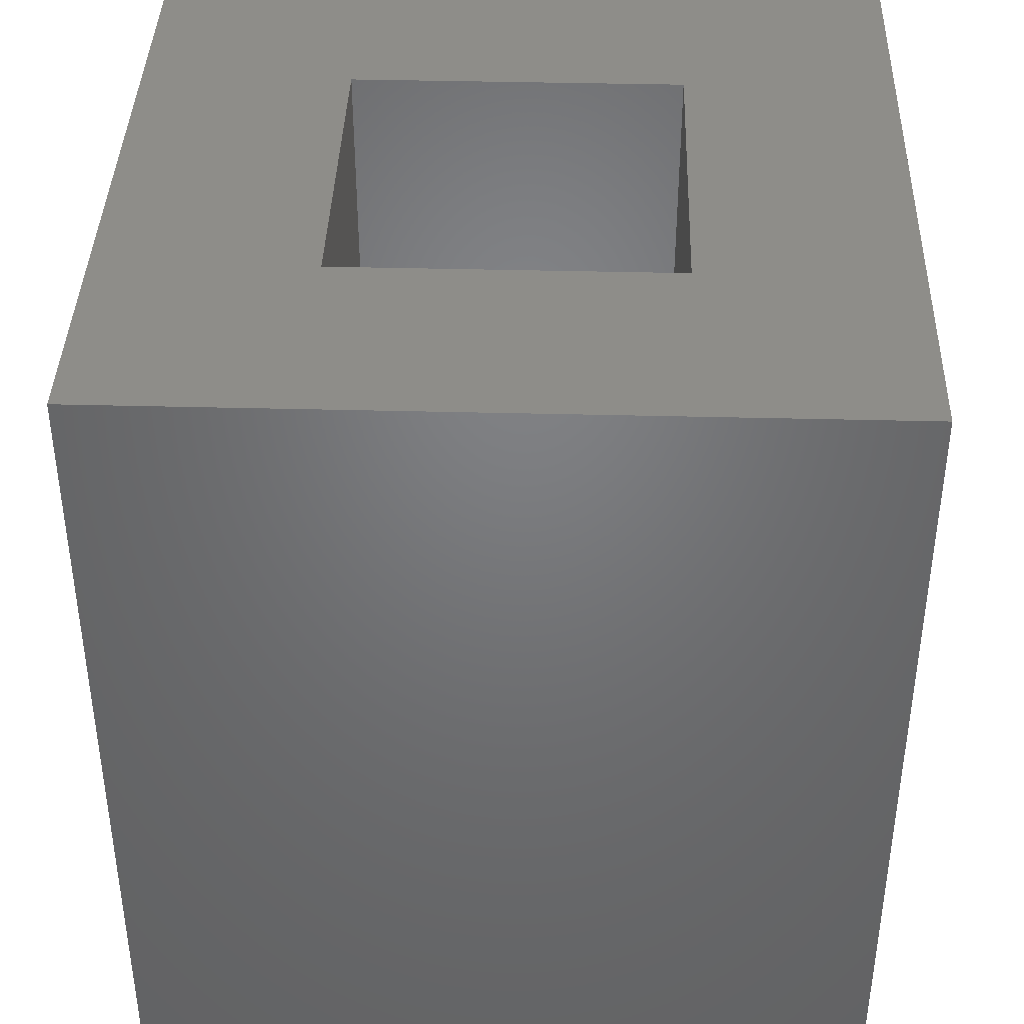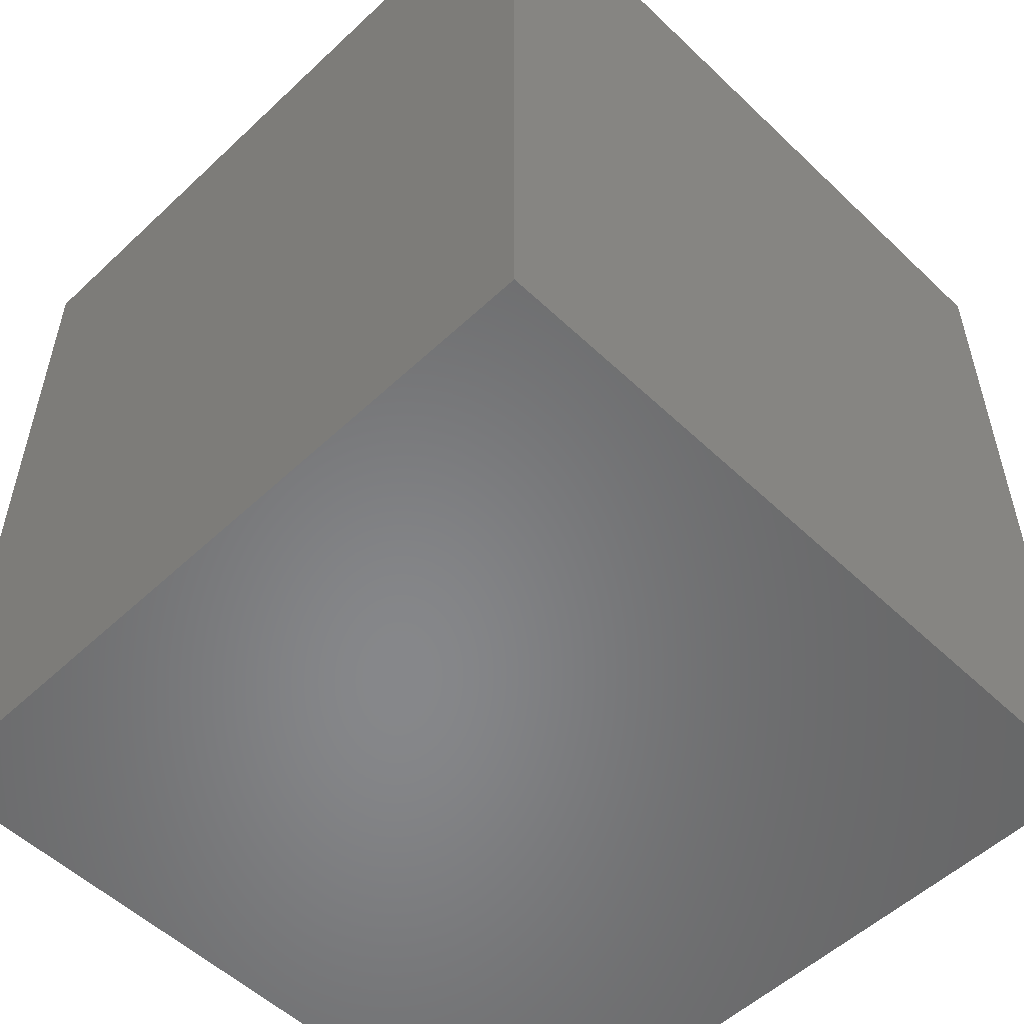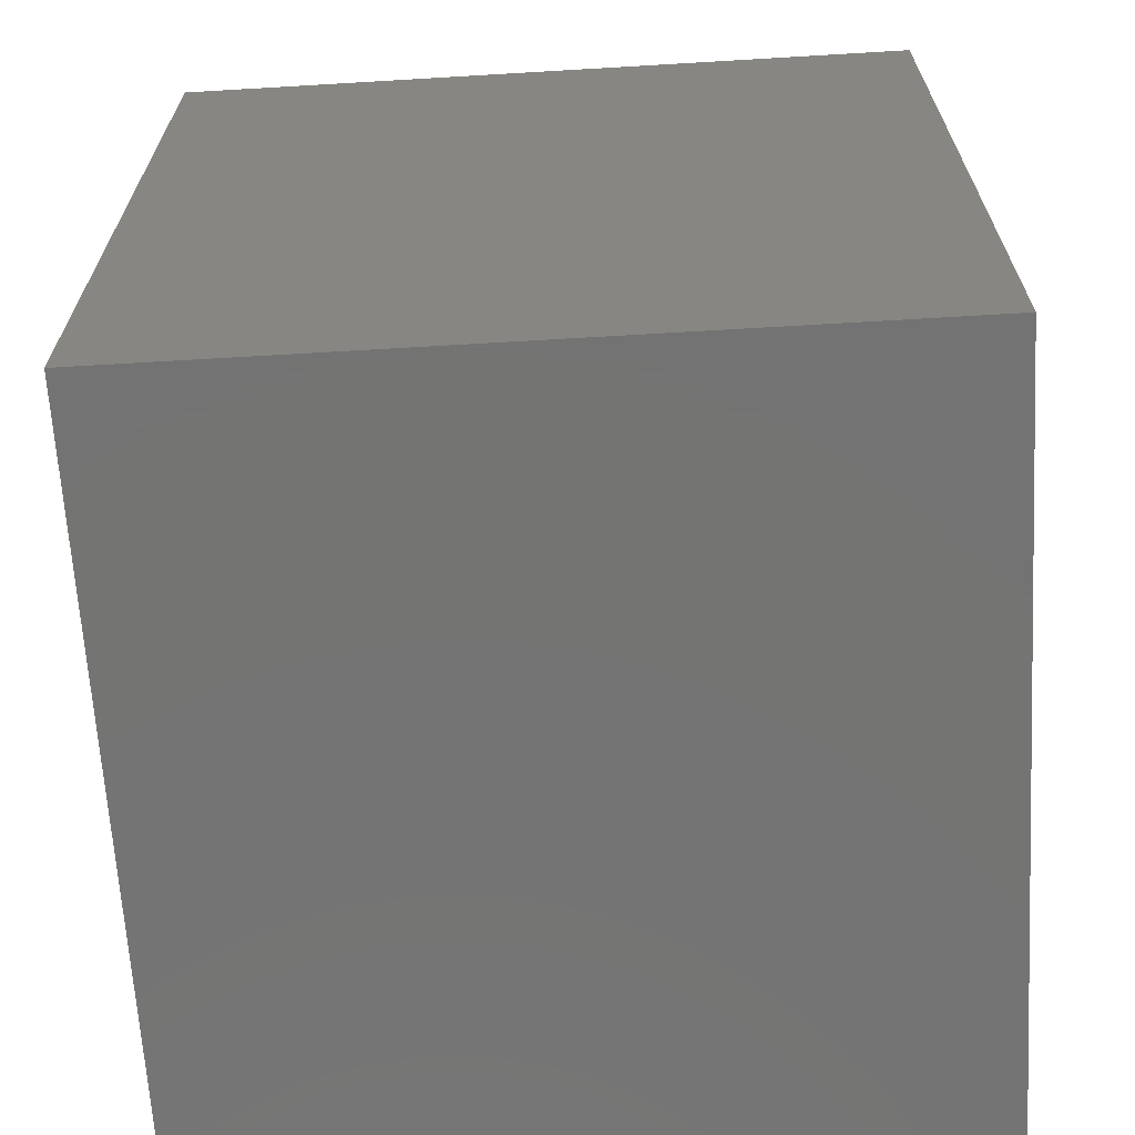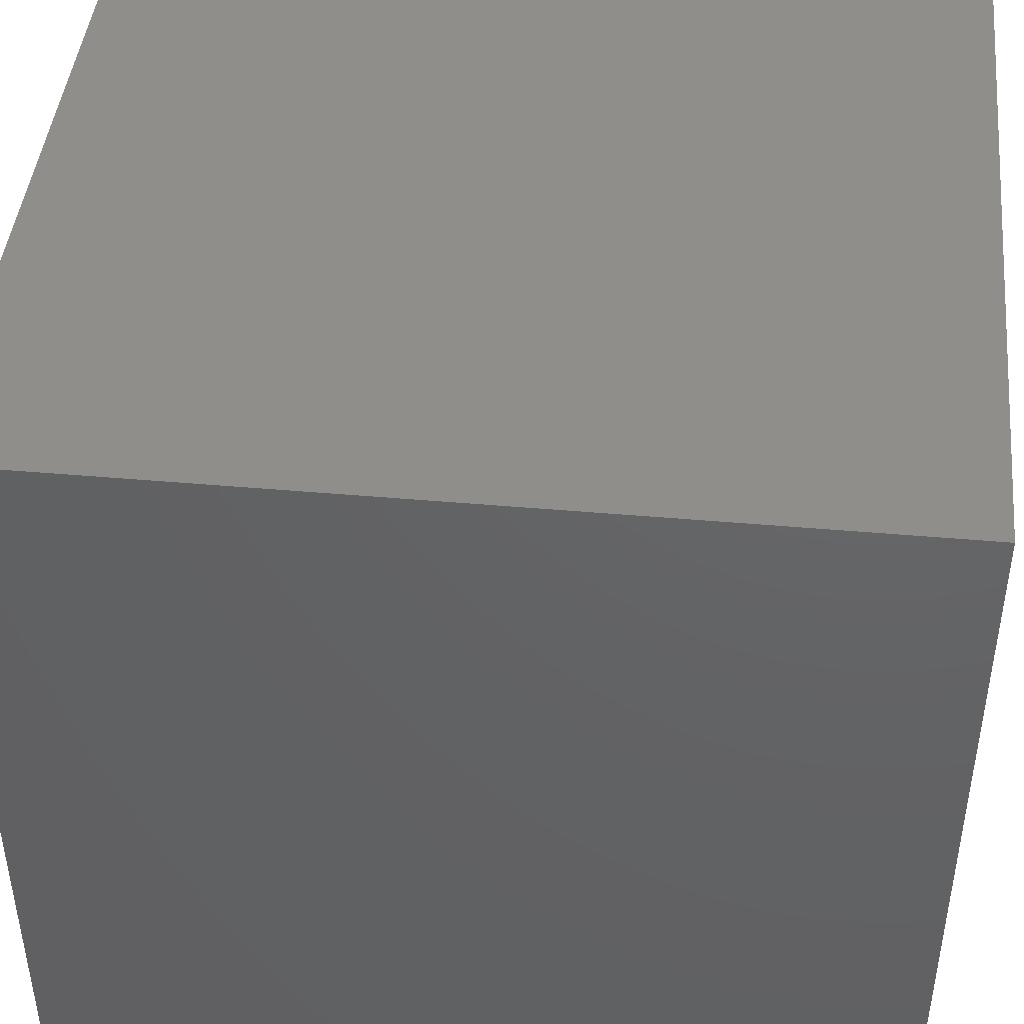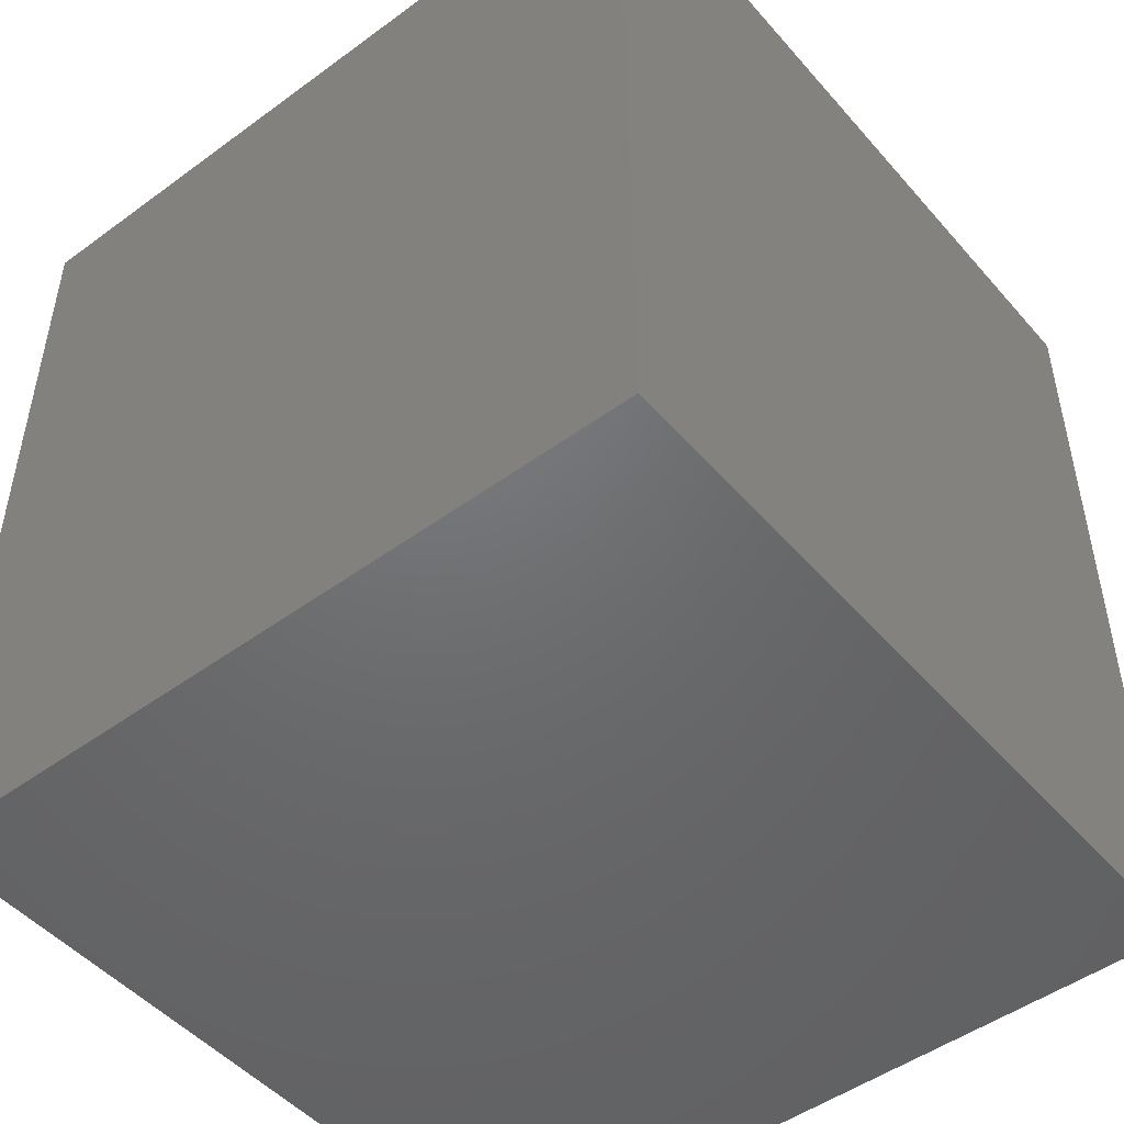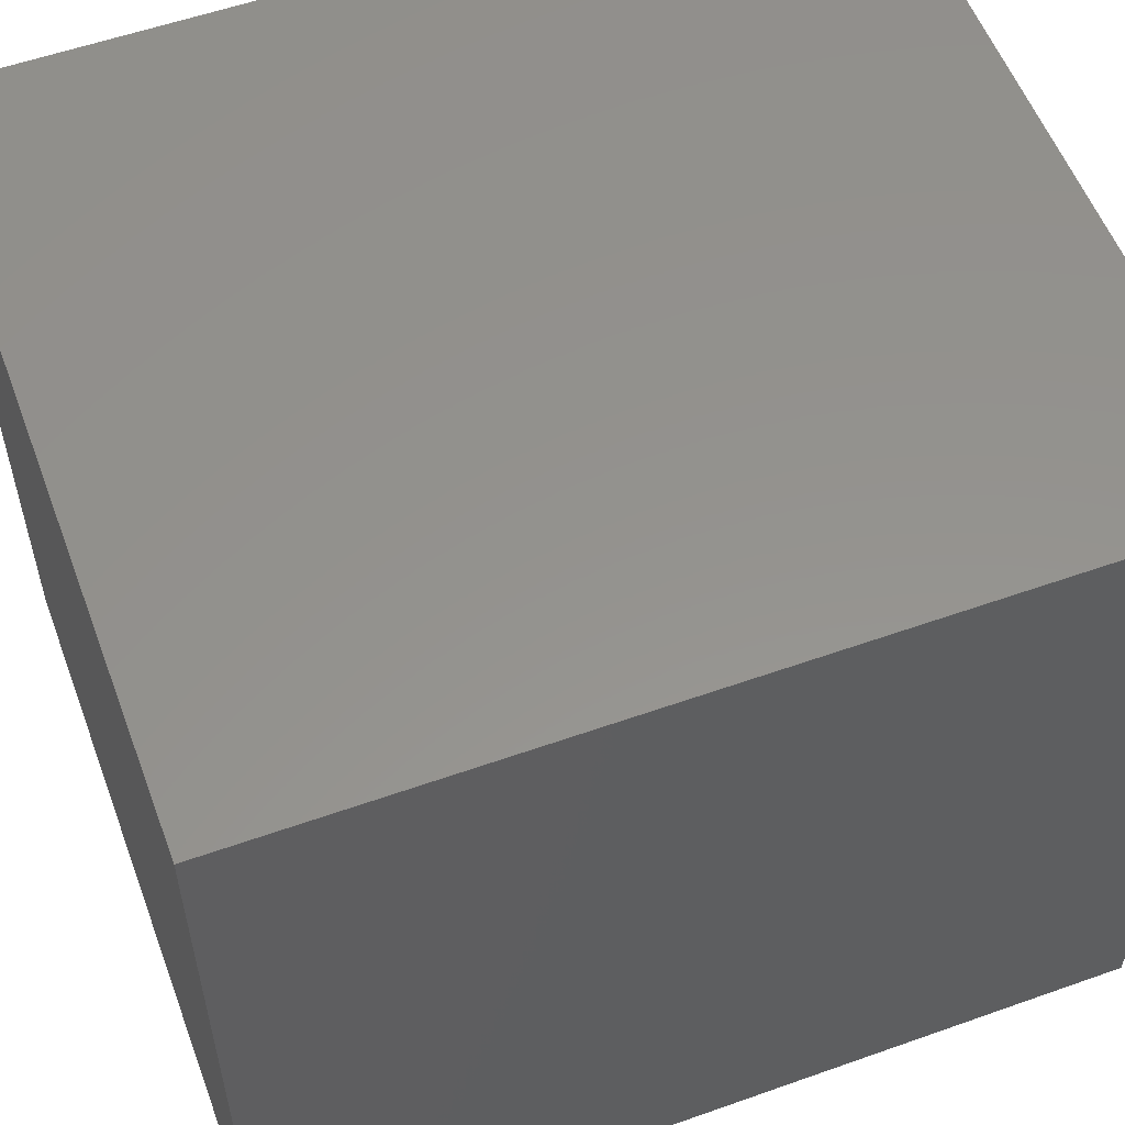
<metadata>
{"format":"stl","ext":"stl","renderer":"f3d","projection":"perspective","resolution":1024,"background":"white","views":[{"elev":39.8,"azim":1.8,"up":"+Z"},{"elev":-54.1,"azim":44.8,"up":"+Z"},{"elev":-66.0,"azim":93.4,"up":"+Z"},{"elev":44.4,"azim":-84.1,"up":"+Y"},{"elev":-48.8,"azim":-140.9,"up":"+Z"},{"elev":56.1,"azim":-110.4,"up":"+Y"}]}
</metadata>
<code>
# stl→obj: 16 verts, 28 faces
v 0.2118 0.5354 0.03125
v 0.2196 0.5152 0.03125
v 0.2196 0.5275 0.03125
v 0.2118 0.5074 0.03125
v 0.2397 0.5354 0.03125
v 0.2319 0.5275 0.03125
v 0.2319 0.5152 0.03125
v 0.2397 0.5074 0.03125
v 0.2196 0.5152 0.007812
v 0.2319 0.5152 0.007812
v 0.2319 0.5275 0.007812
v 0.2196 0.5275 0.007812
v 0.2118 0.5074 0
v 0.2118 0.5354 0
v 0.2397 0.5074 0
v 0.2397 0.5354 0
f 1 2 3
f 1 4 2
f 5 1 3
f 5 3 6
f 5 6 7
f 8 5 7
f 8 7 2
f 8 2 4
f 9 2 10
f 10 2 7
f 10 7 11
f 11 7 6
f 11 6 12
f 12 6 3
f 12 3 9
f 9 3 2
f 9 10 12
f 12 10 11
f 13 14 15
f 15 14 16
f 14 13 1
f 1 13 4
f 16 14 5
f 5 14 1
f 15 16 8
f 8 16 5
f 13 15 4
f 4 15 8

</code>
